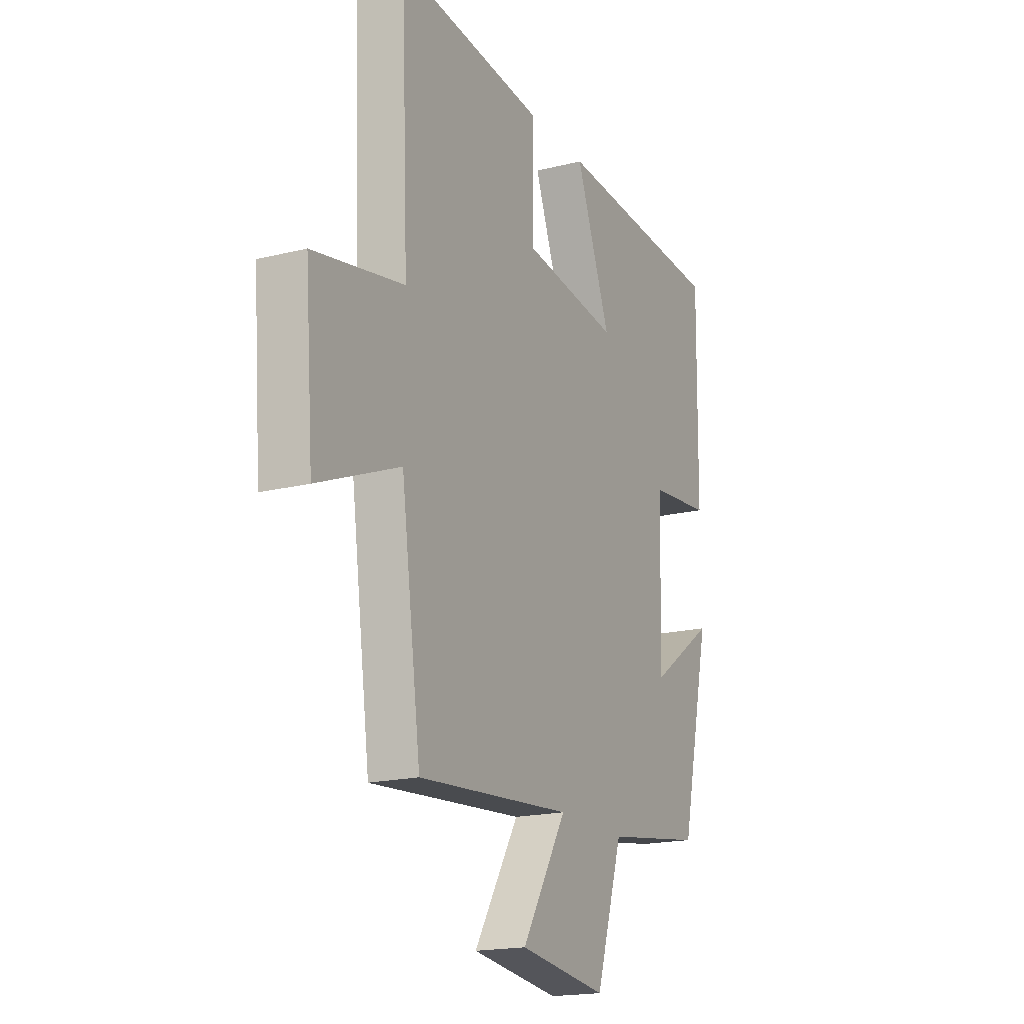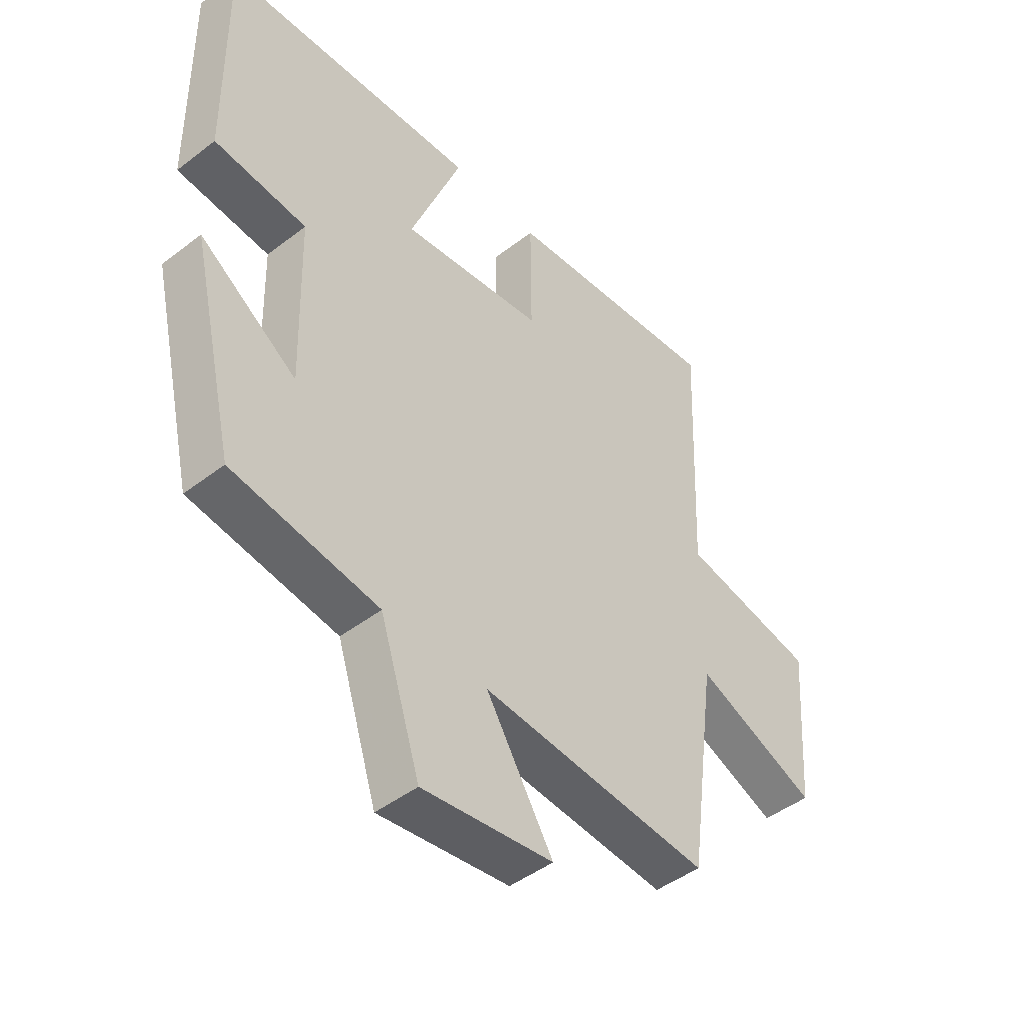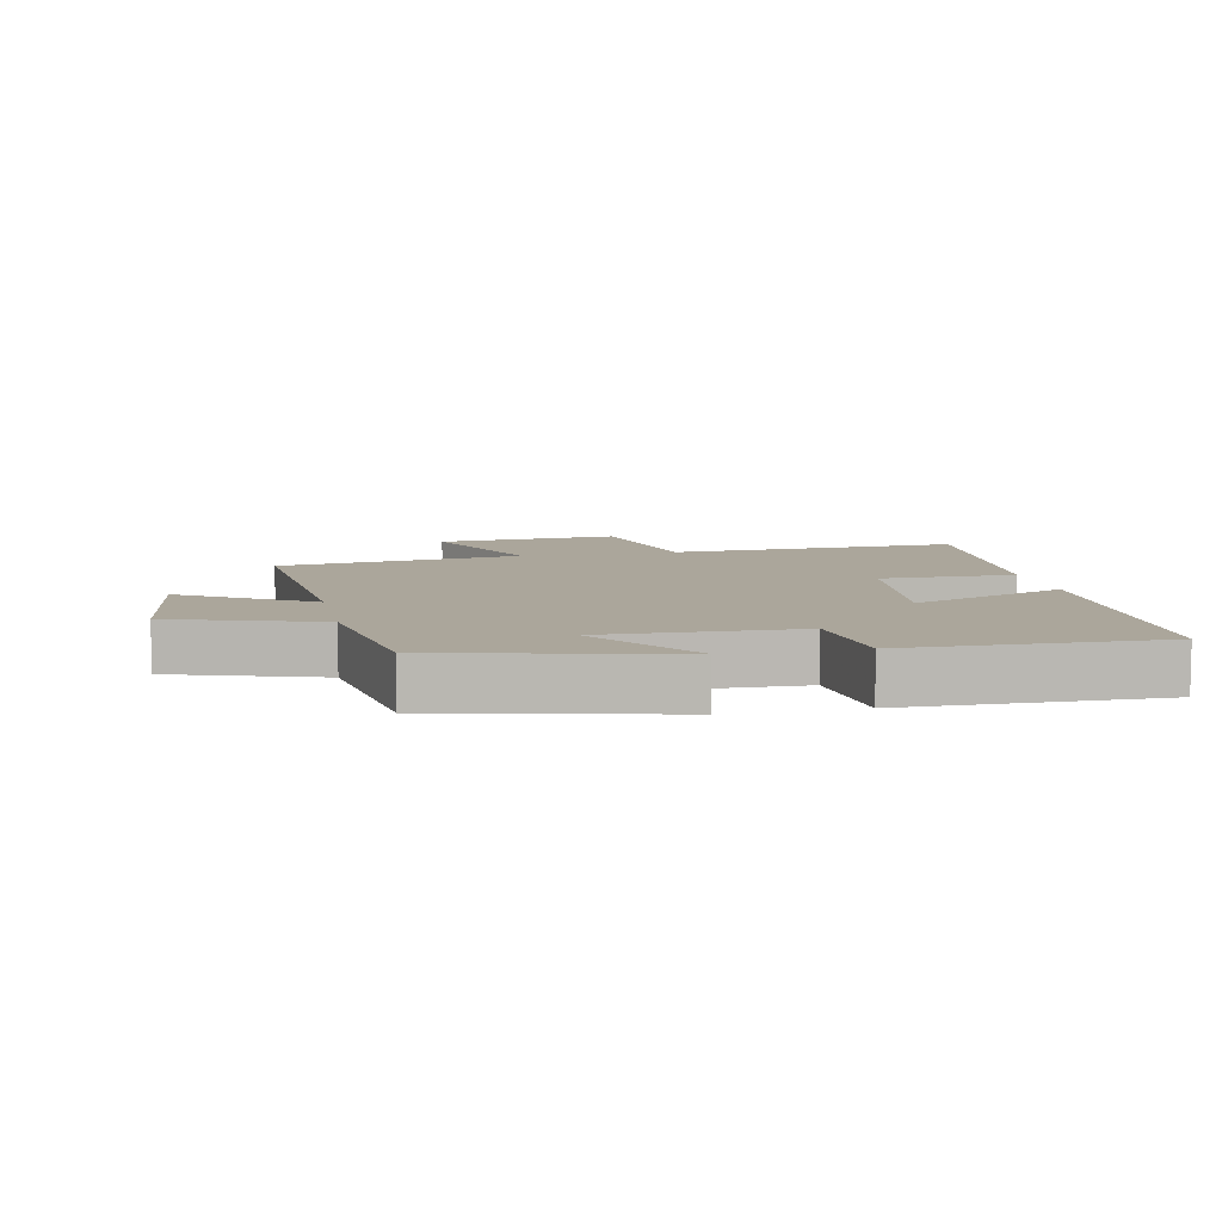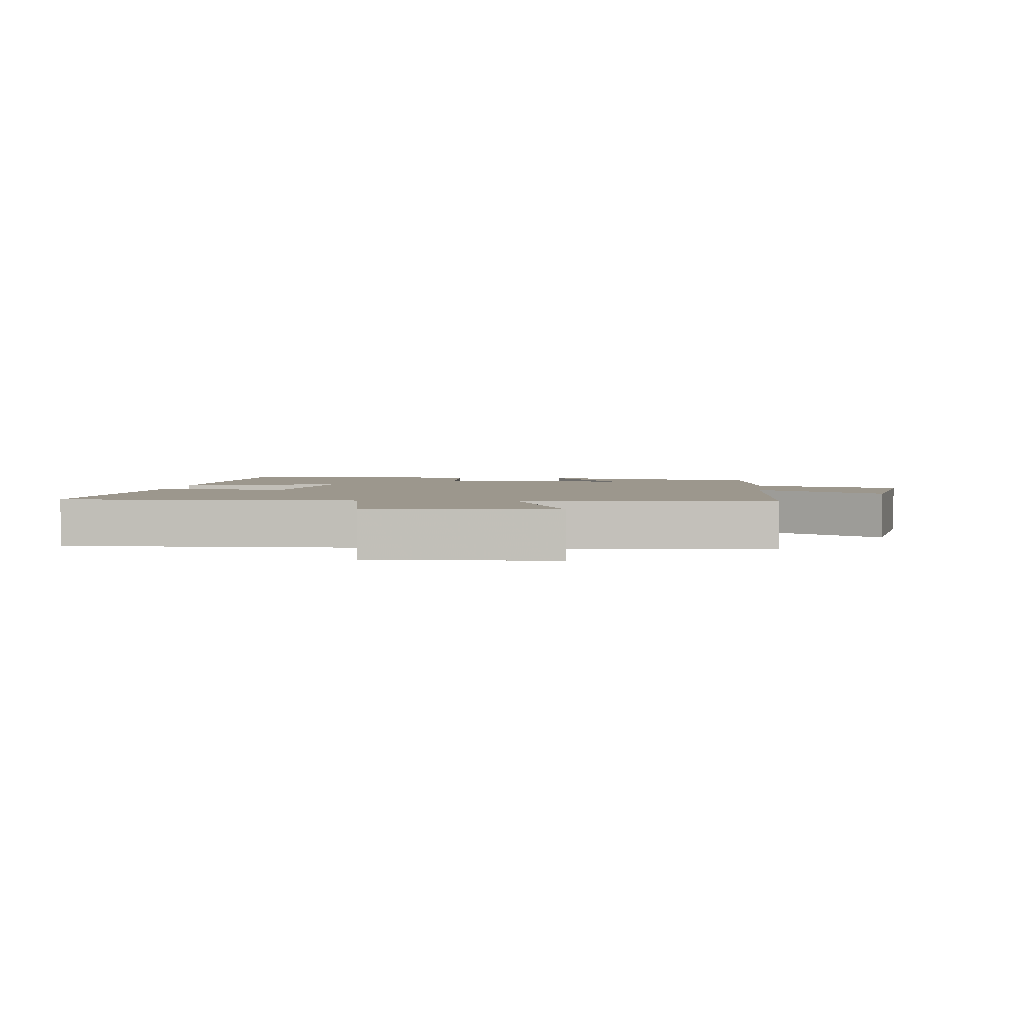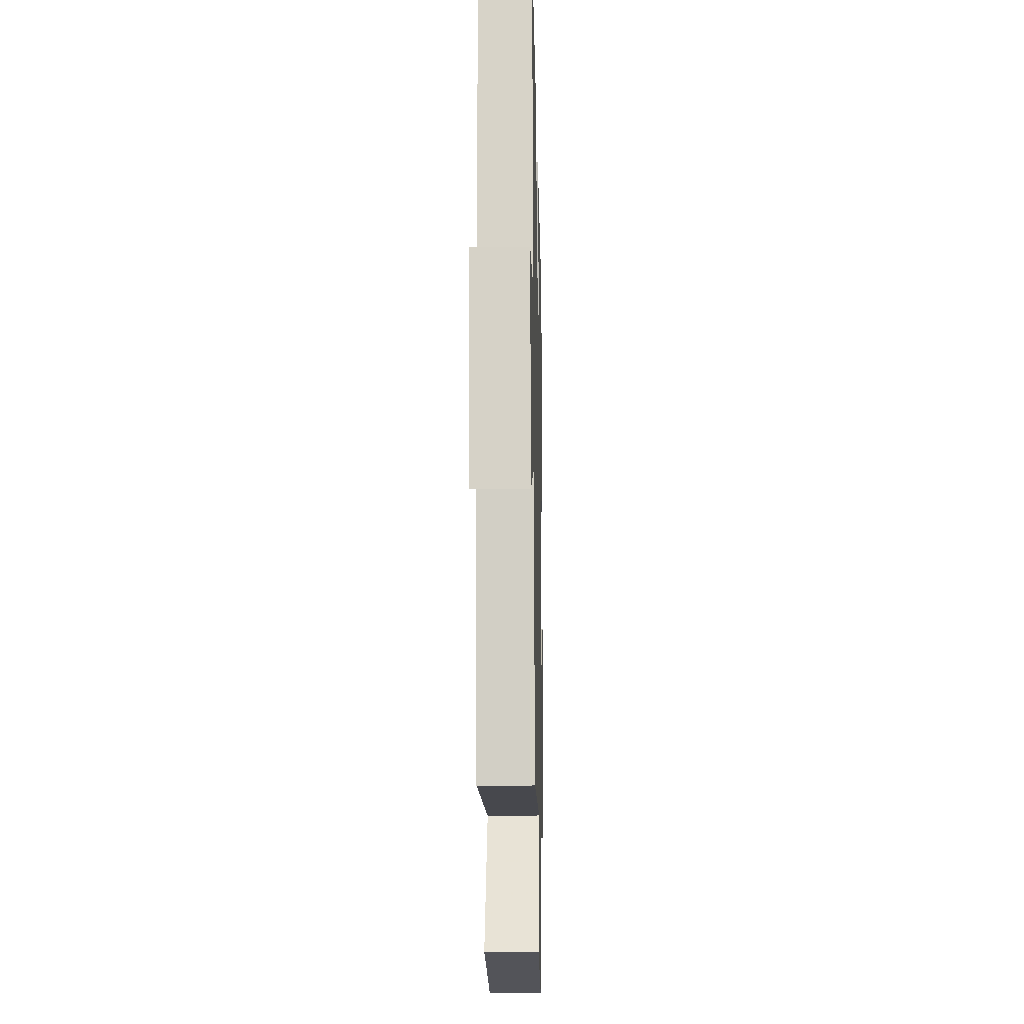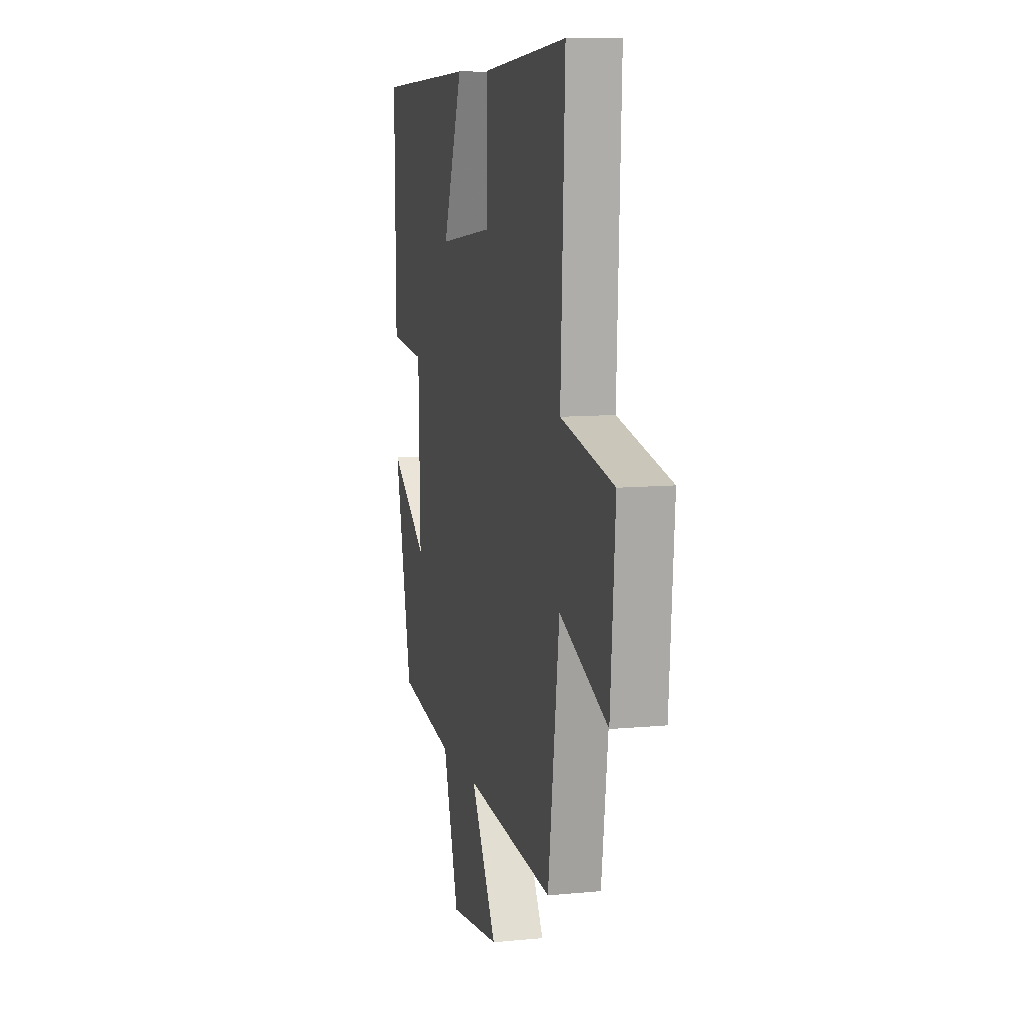
<metadata>
{"format":"obj","ext":"obj","renderer":"f3d","projection":"perspective","resolution":1024,"background":"white","views":[{"elev":-18.4,"azim":115.7,"up":"+Z"},{"elev":-46.0,"azim":-48.6,"up":"+Z"},{"elev":7.9,"azim":-101.8,"up":"+Y"},{"elev":2.9,"azim":97.4,"up":"+Y"},{"elev":-16.5,"azim":91.3,"up":"+Z"},{"elev":9.7,"azim":76.0,"up":"+Z"}]}
</metadata>
<code>
v 0.448 0.07 -0.534
v 0.033 0.07 -0.5
v 0.154 0.07 -0.697
v -0.082 0.07 -0.727
v -0.155 0.07 -0.5
v -0.419 0.07 -0.459
v -0.5 0.07 -0.108
v -0.325 0.07 -0.229
v -0.333 0.07 0.071
v -0.5 0.07 0.088
v -0.505 0.07 0.478
v -0.042 0.07 0.5
v -0.135 0.07 0.259
v 0.123 0.07 0.291
v 0.122 0.07 0.5
v 0.519 0.07 0.536
v 0.5 0.07 0.086
v 0.743 0.07 0.037
v 0.721 0.07 -0.247
v 0.5 0.07 -0.156
v 0.448 0 -0.534
v 0.033 0 -0.5
v 0.154 0 -0.697
v -0.082 0 -0.727
v -0.155 0 -0.5
v -0.419 0 -0.459
v -0.5 0 -0.108
v -0.325 0 -0.229
v -0.333 0 0.071
v -0.5 0 0.088
v -0.505 0 0.478
v -0.042 0 0.5
v -0.135 0 0.259
v 0.123 0 0.291
v 0.122 0 0.5
v 0.519 0 0.536
v 0.5 0 0.086
v 0.743 0 0.037
v 0.721 0 -0.247
v 0.5 0 -0.156
f 17 18 19 20
f 17 20 1 2
f 14 15 16 17
f 13 14 17 2
f 11 12 13
f 10 11 13
f 9 10 13
f 8 9 13 2
f 7 8 2
f 6 7 2
f 5 6 2
f 2 3 4 5
f 40 39 38 37
f 22 21 40 37
f 37 36 35 34
f 22 37 34 33
f 33 32 31
f 33 31 30
f 33 30 29
f 22 33 29 28
f 22 28 27
f 22 27 26
f 22 26 25
f 25 24 23 22
f 1 21 22 2
f 2 22 23 3
f 3 23 24 4
f 4 24 25 5
f 5 25 26 6
f 6 26 27 7
f 7 27 28 8
f 8 28 29 9
f 9 29 30 10
f 10 30 31 11
f 11 31 32 12
f 12 32 33 13
f 13 33 34 14
f 14 34 35 15
f 15 35 36 16
f 16 36 37 17
f 17 37 38 18
f 18 38 39 19
f 19 39 40 20
f 20 40 21 1

</code>
